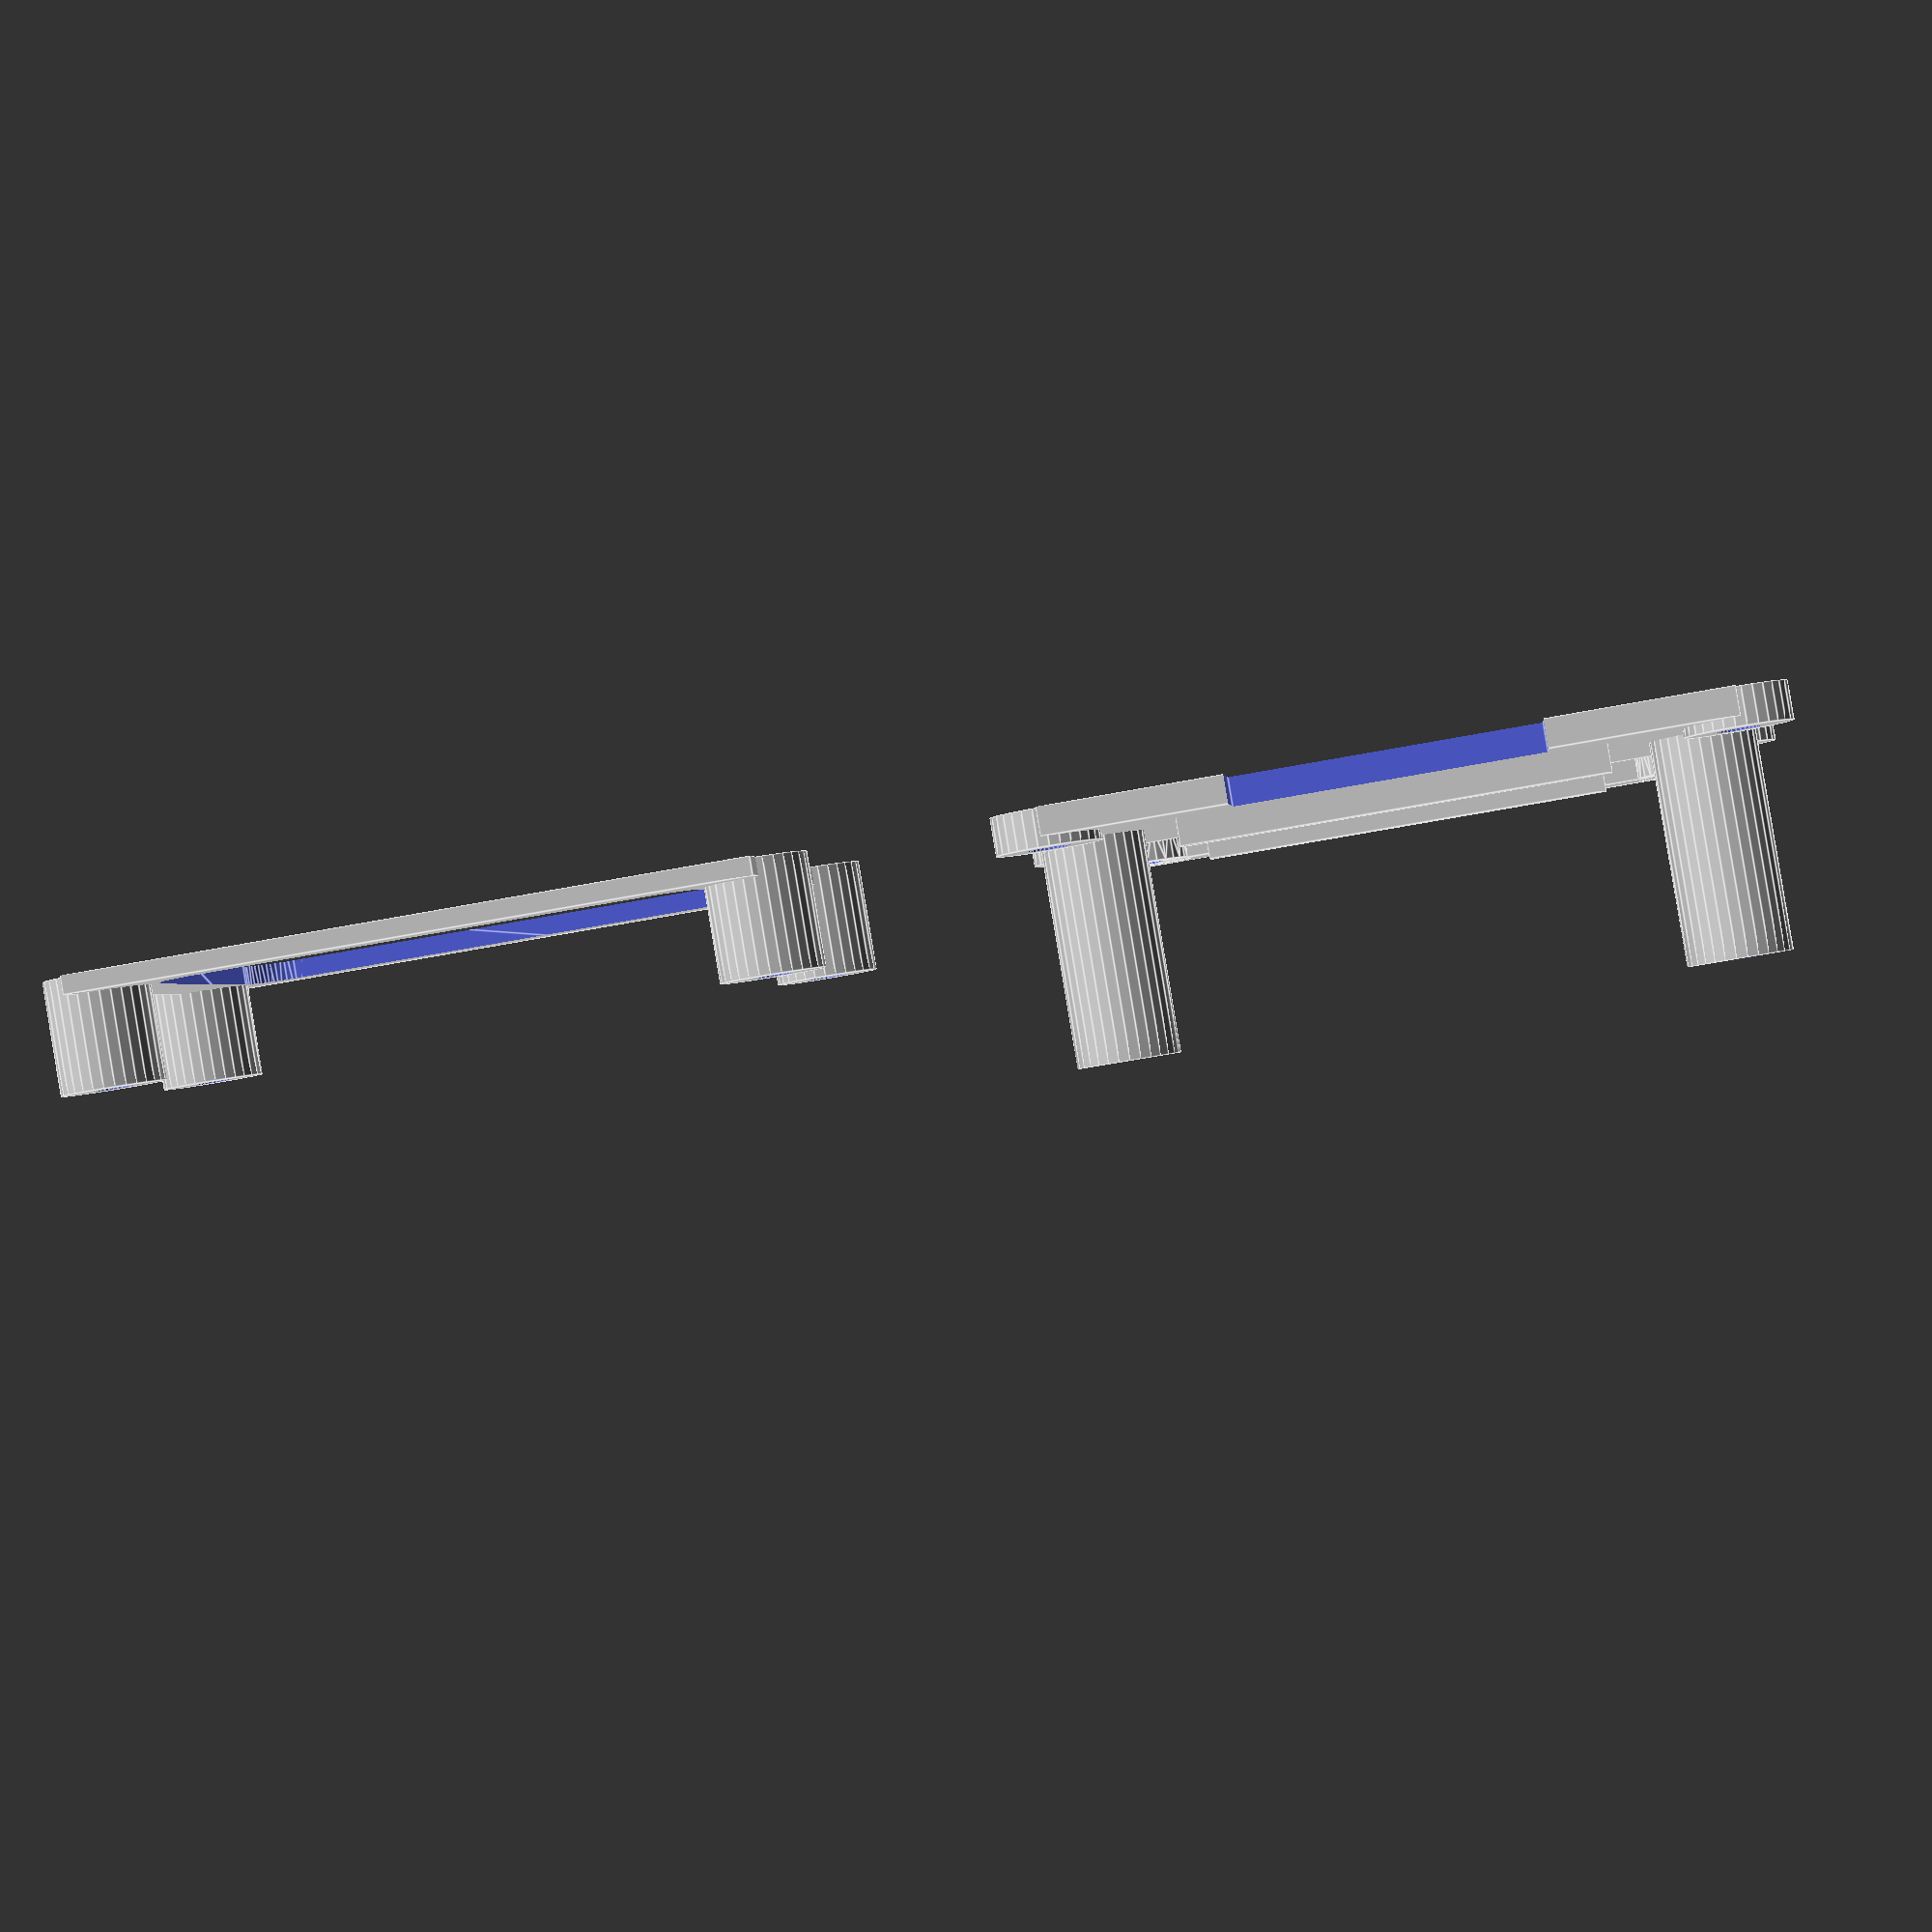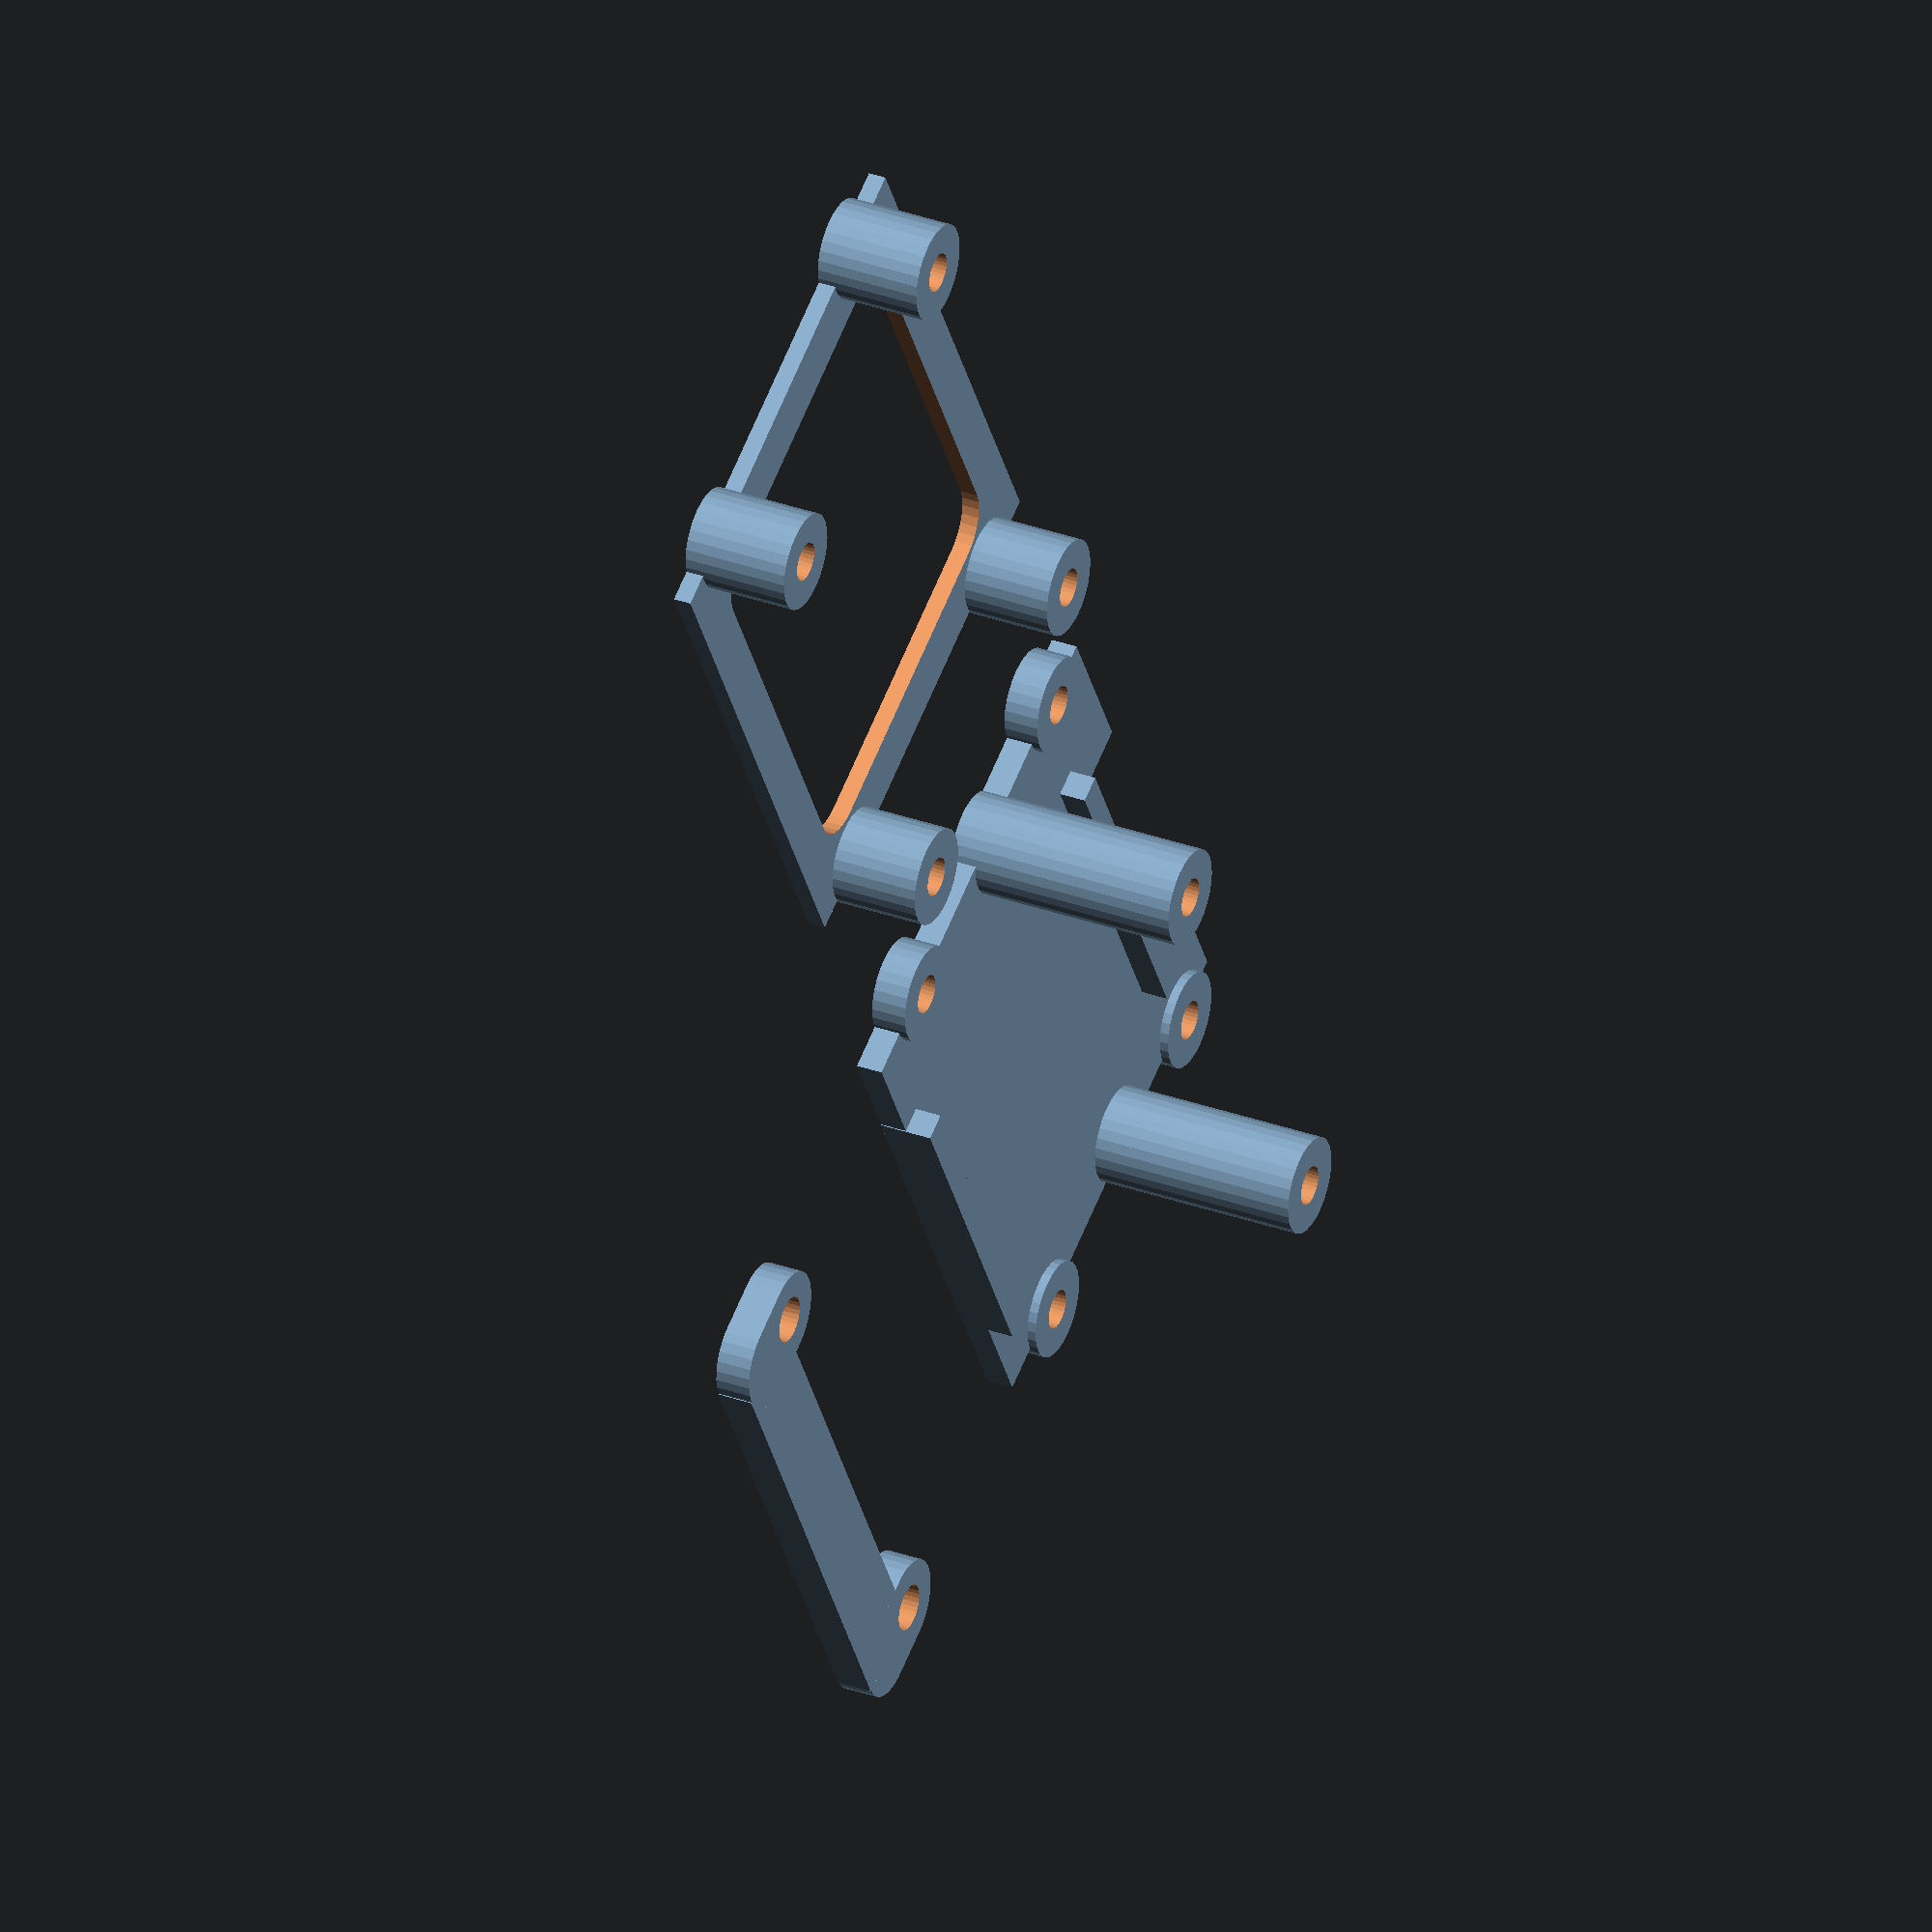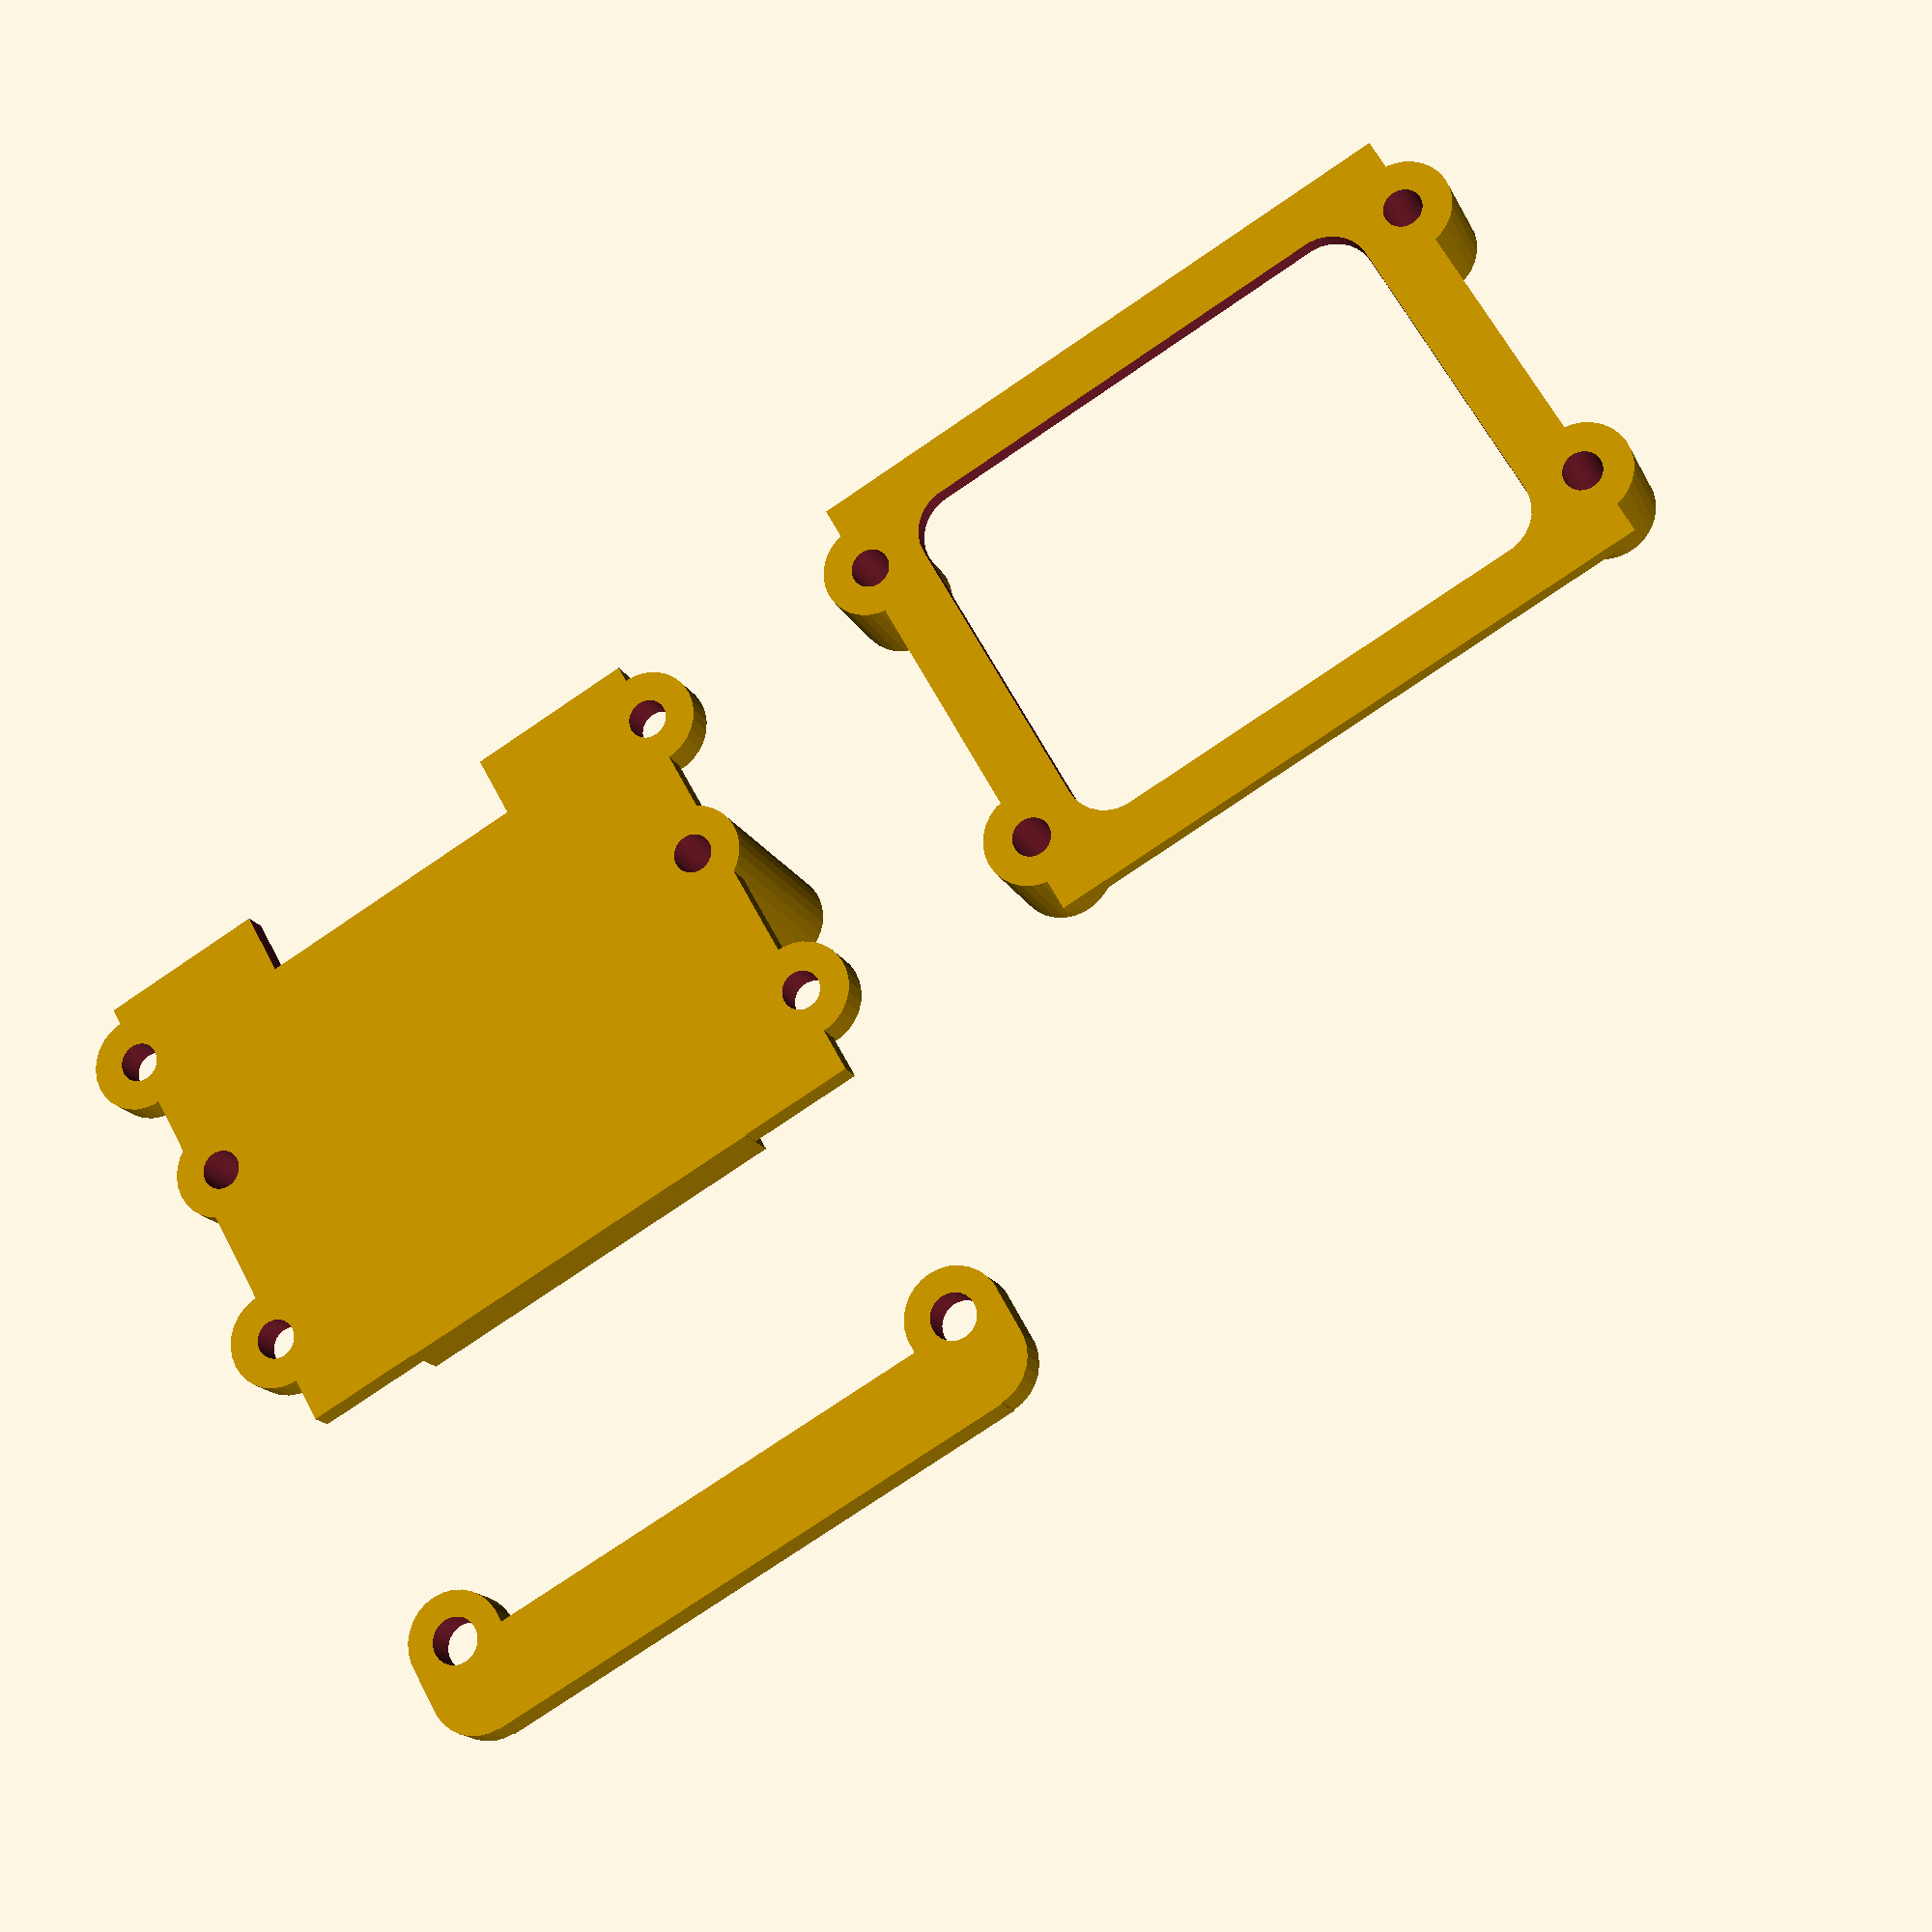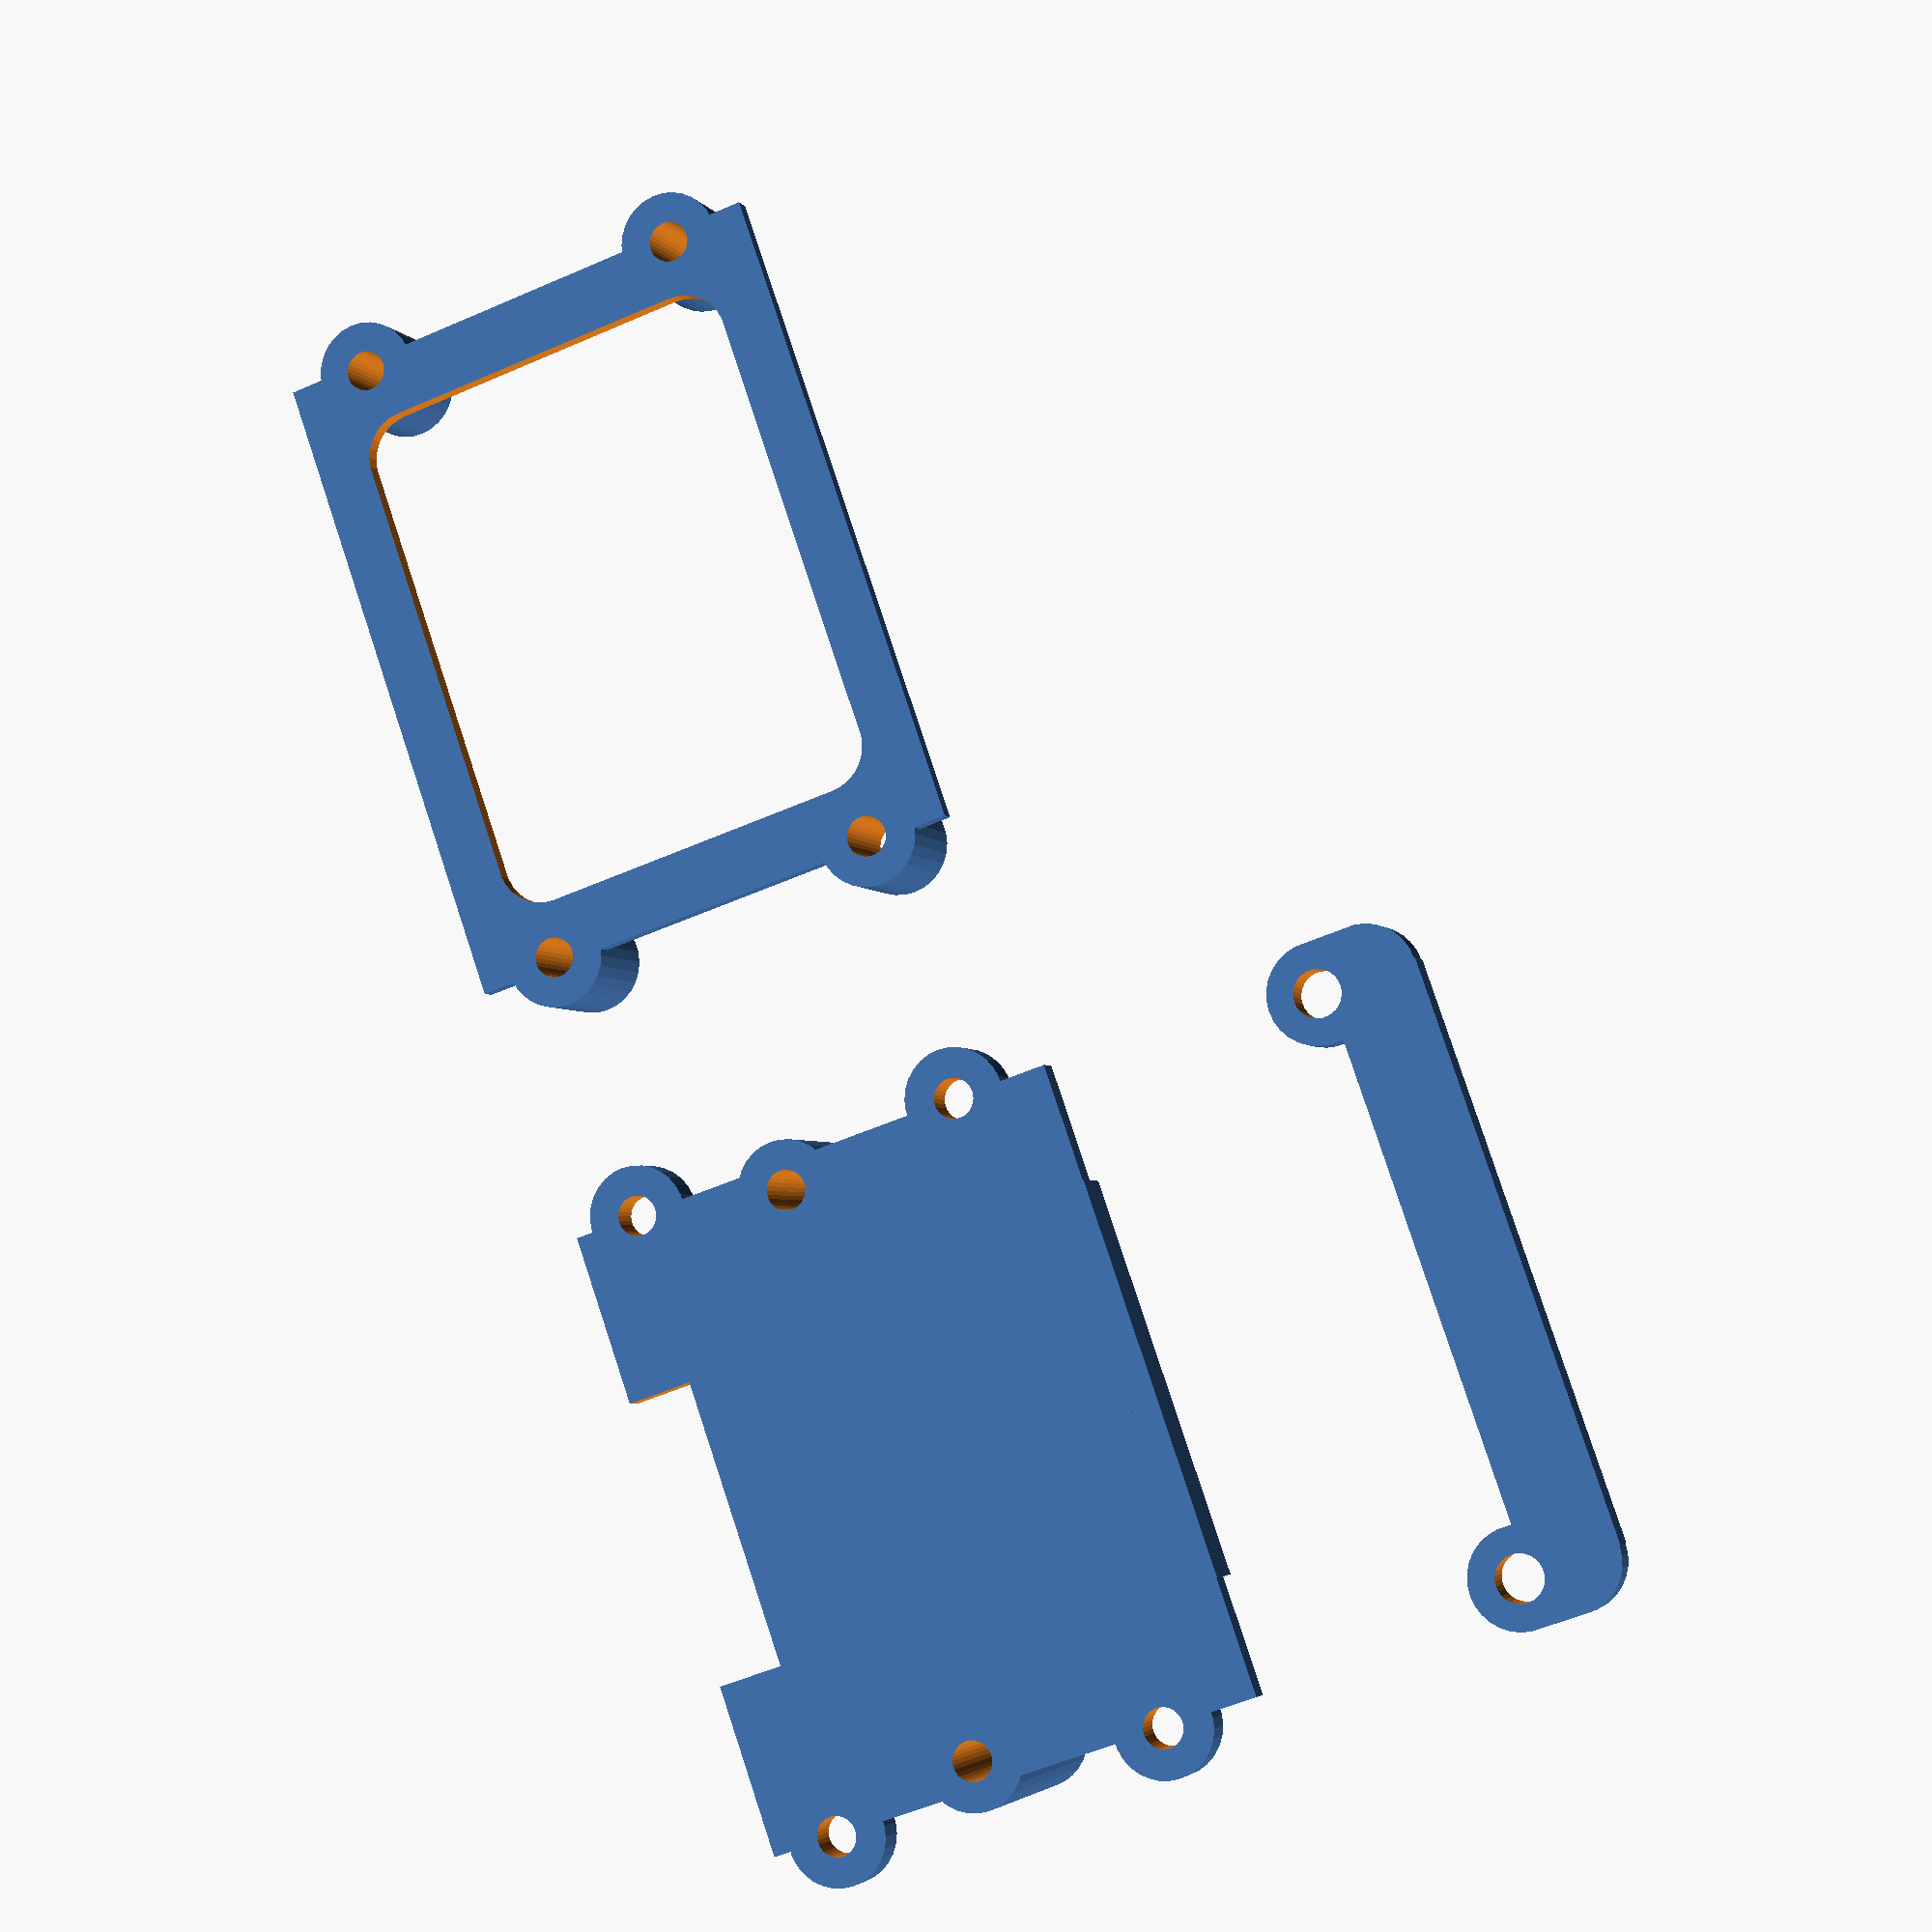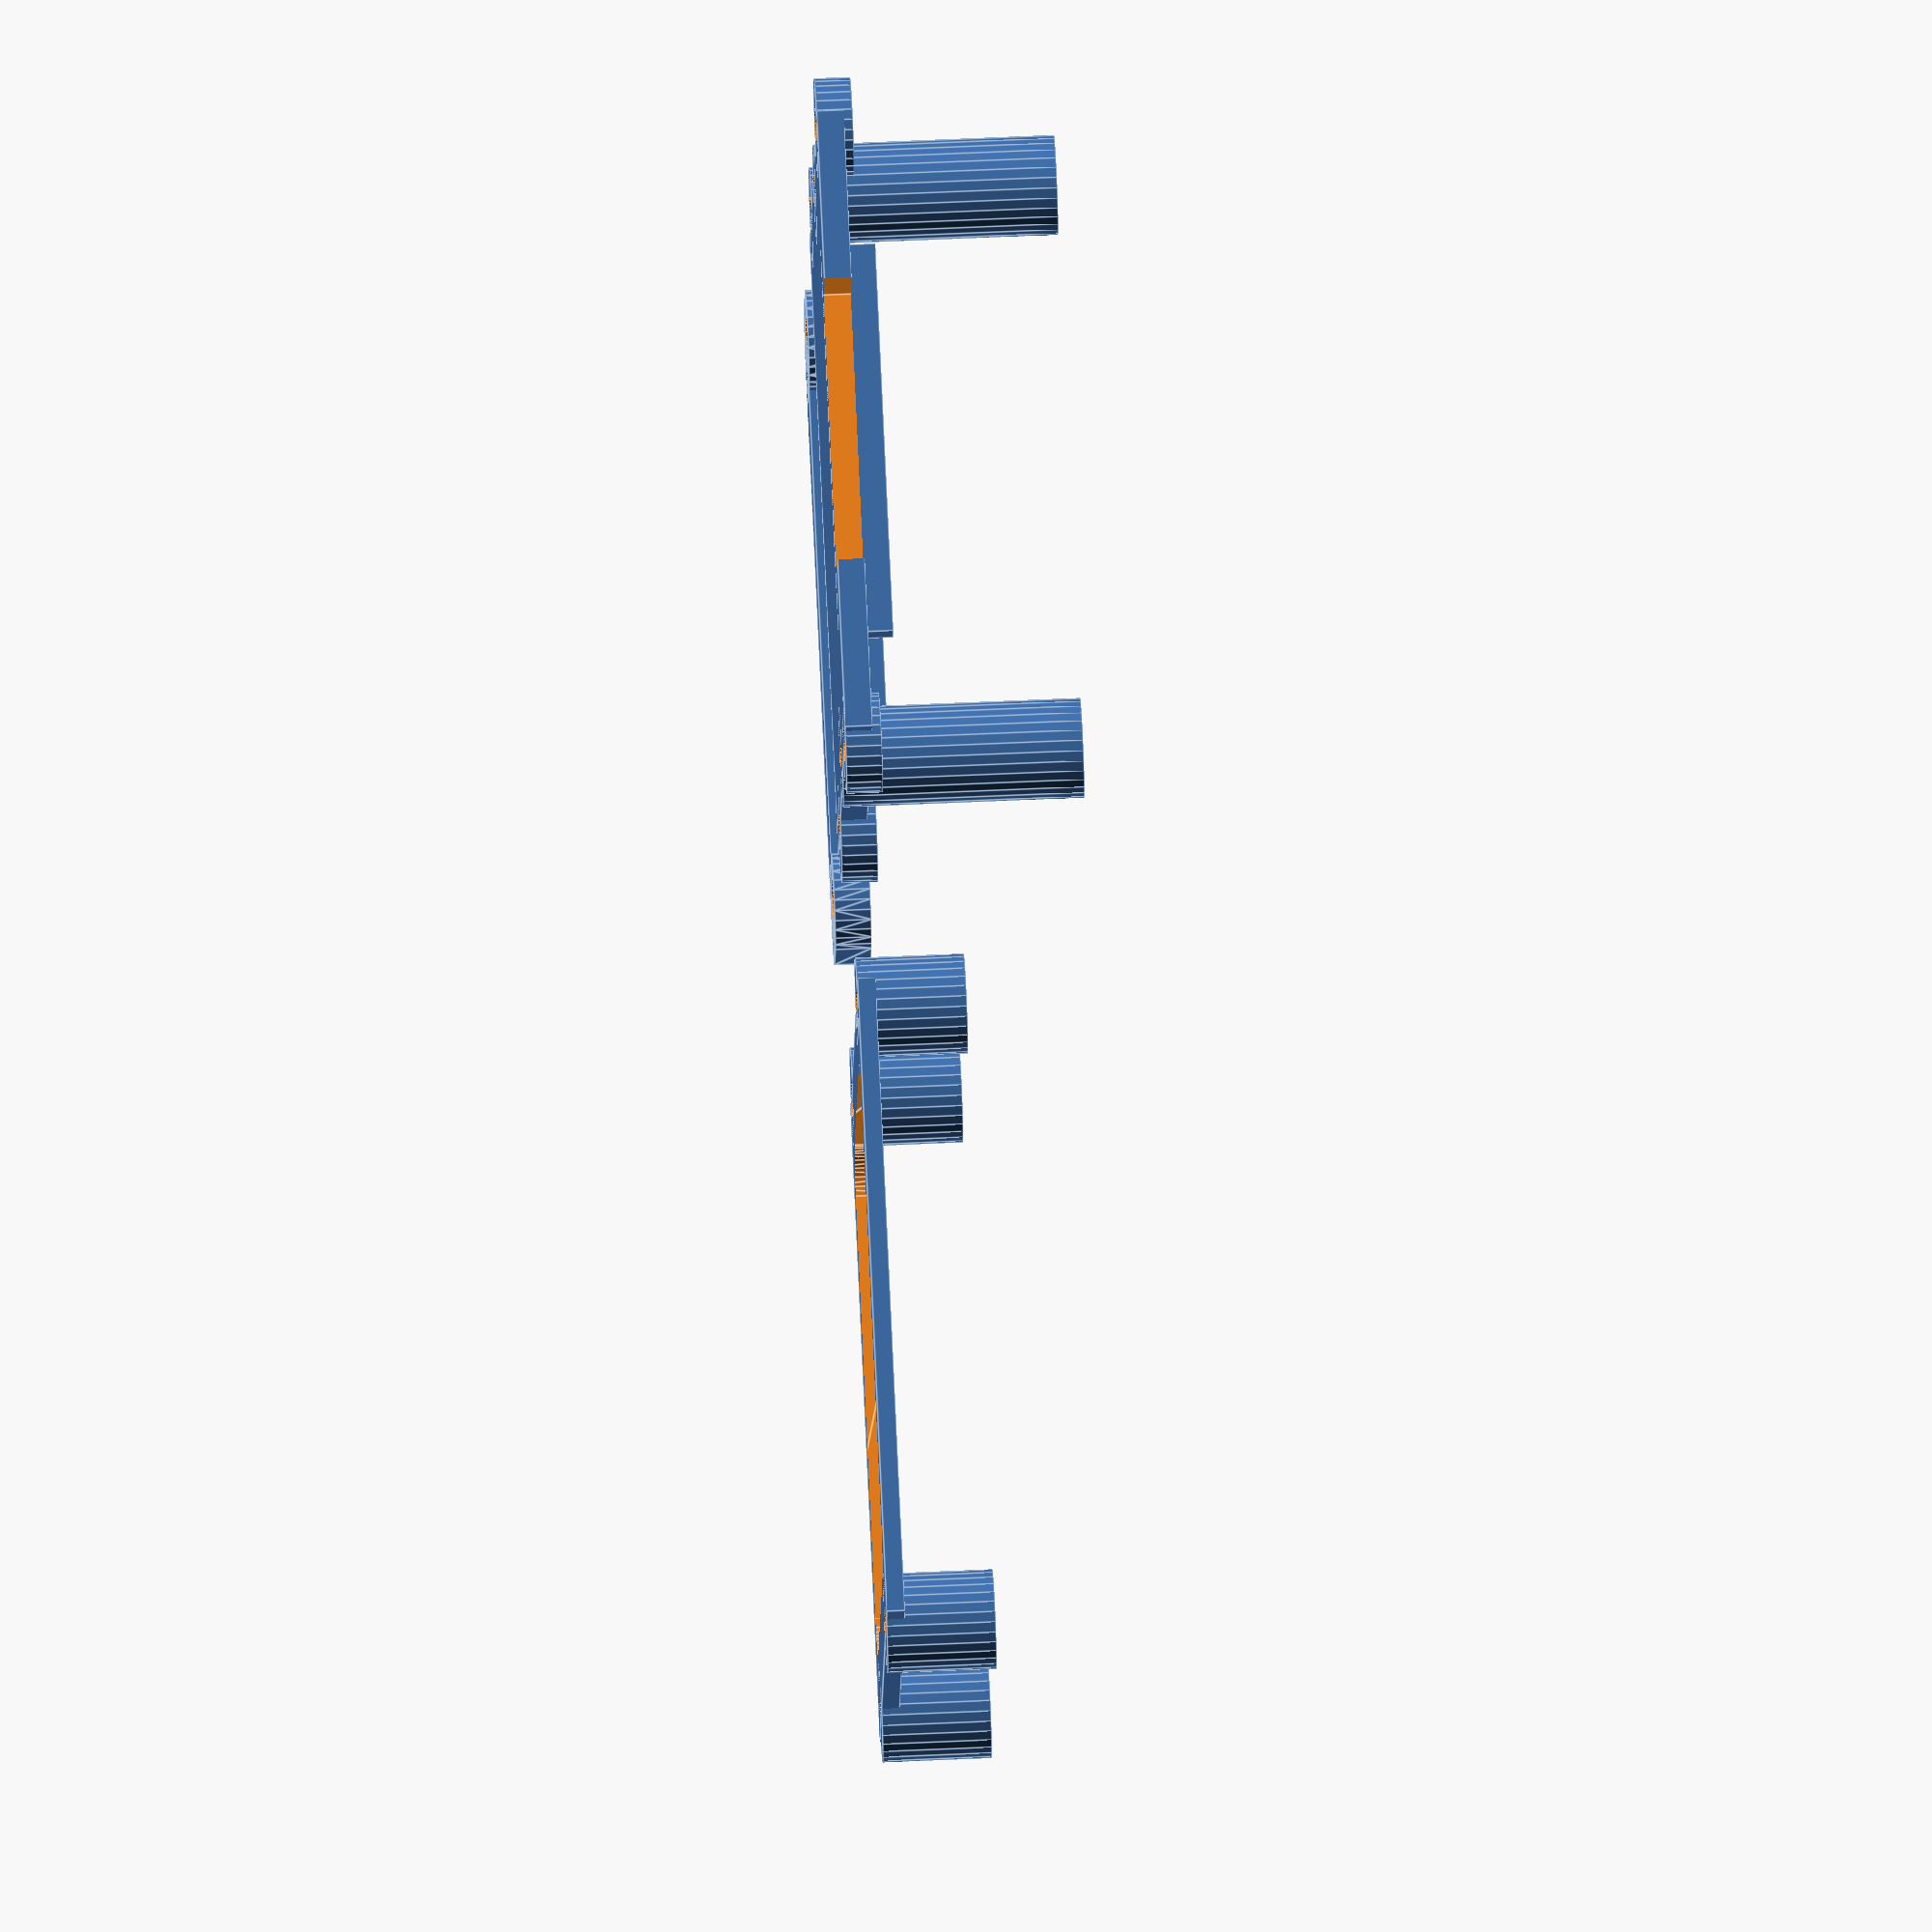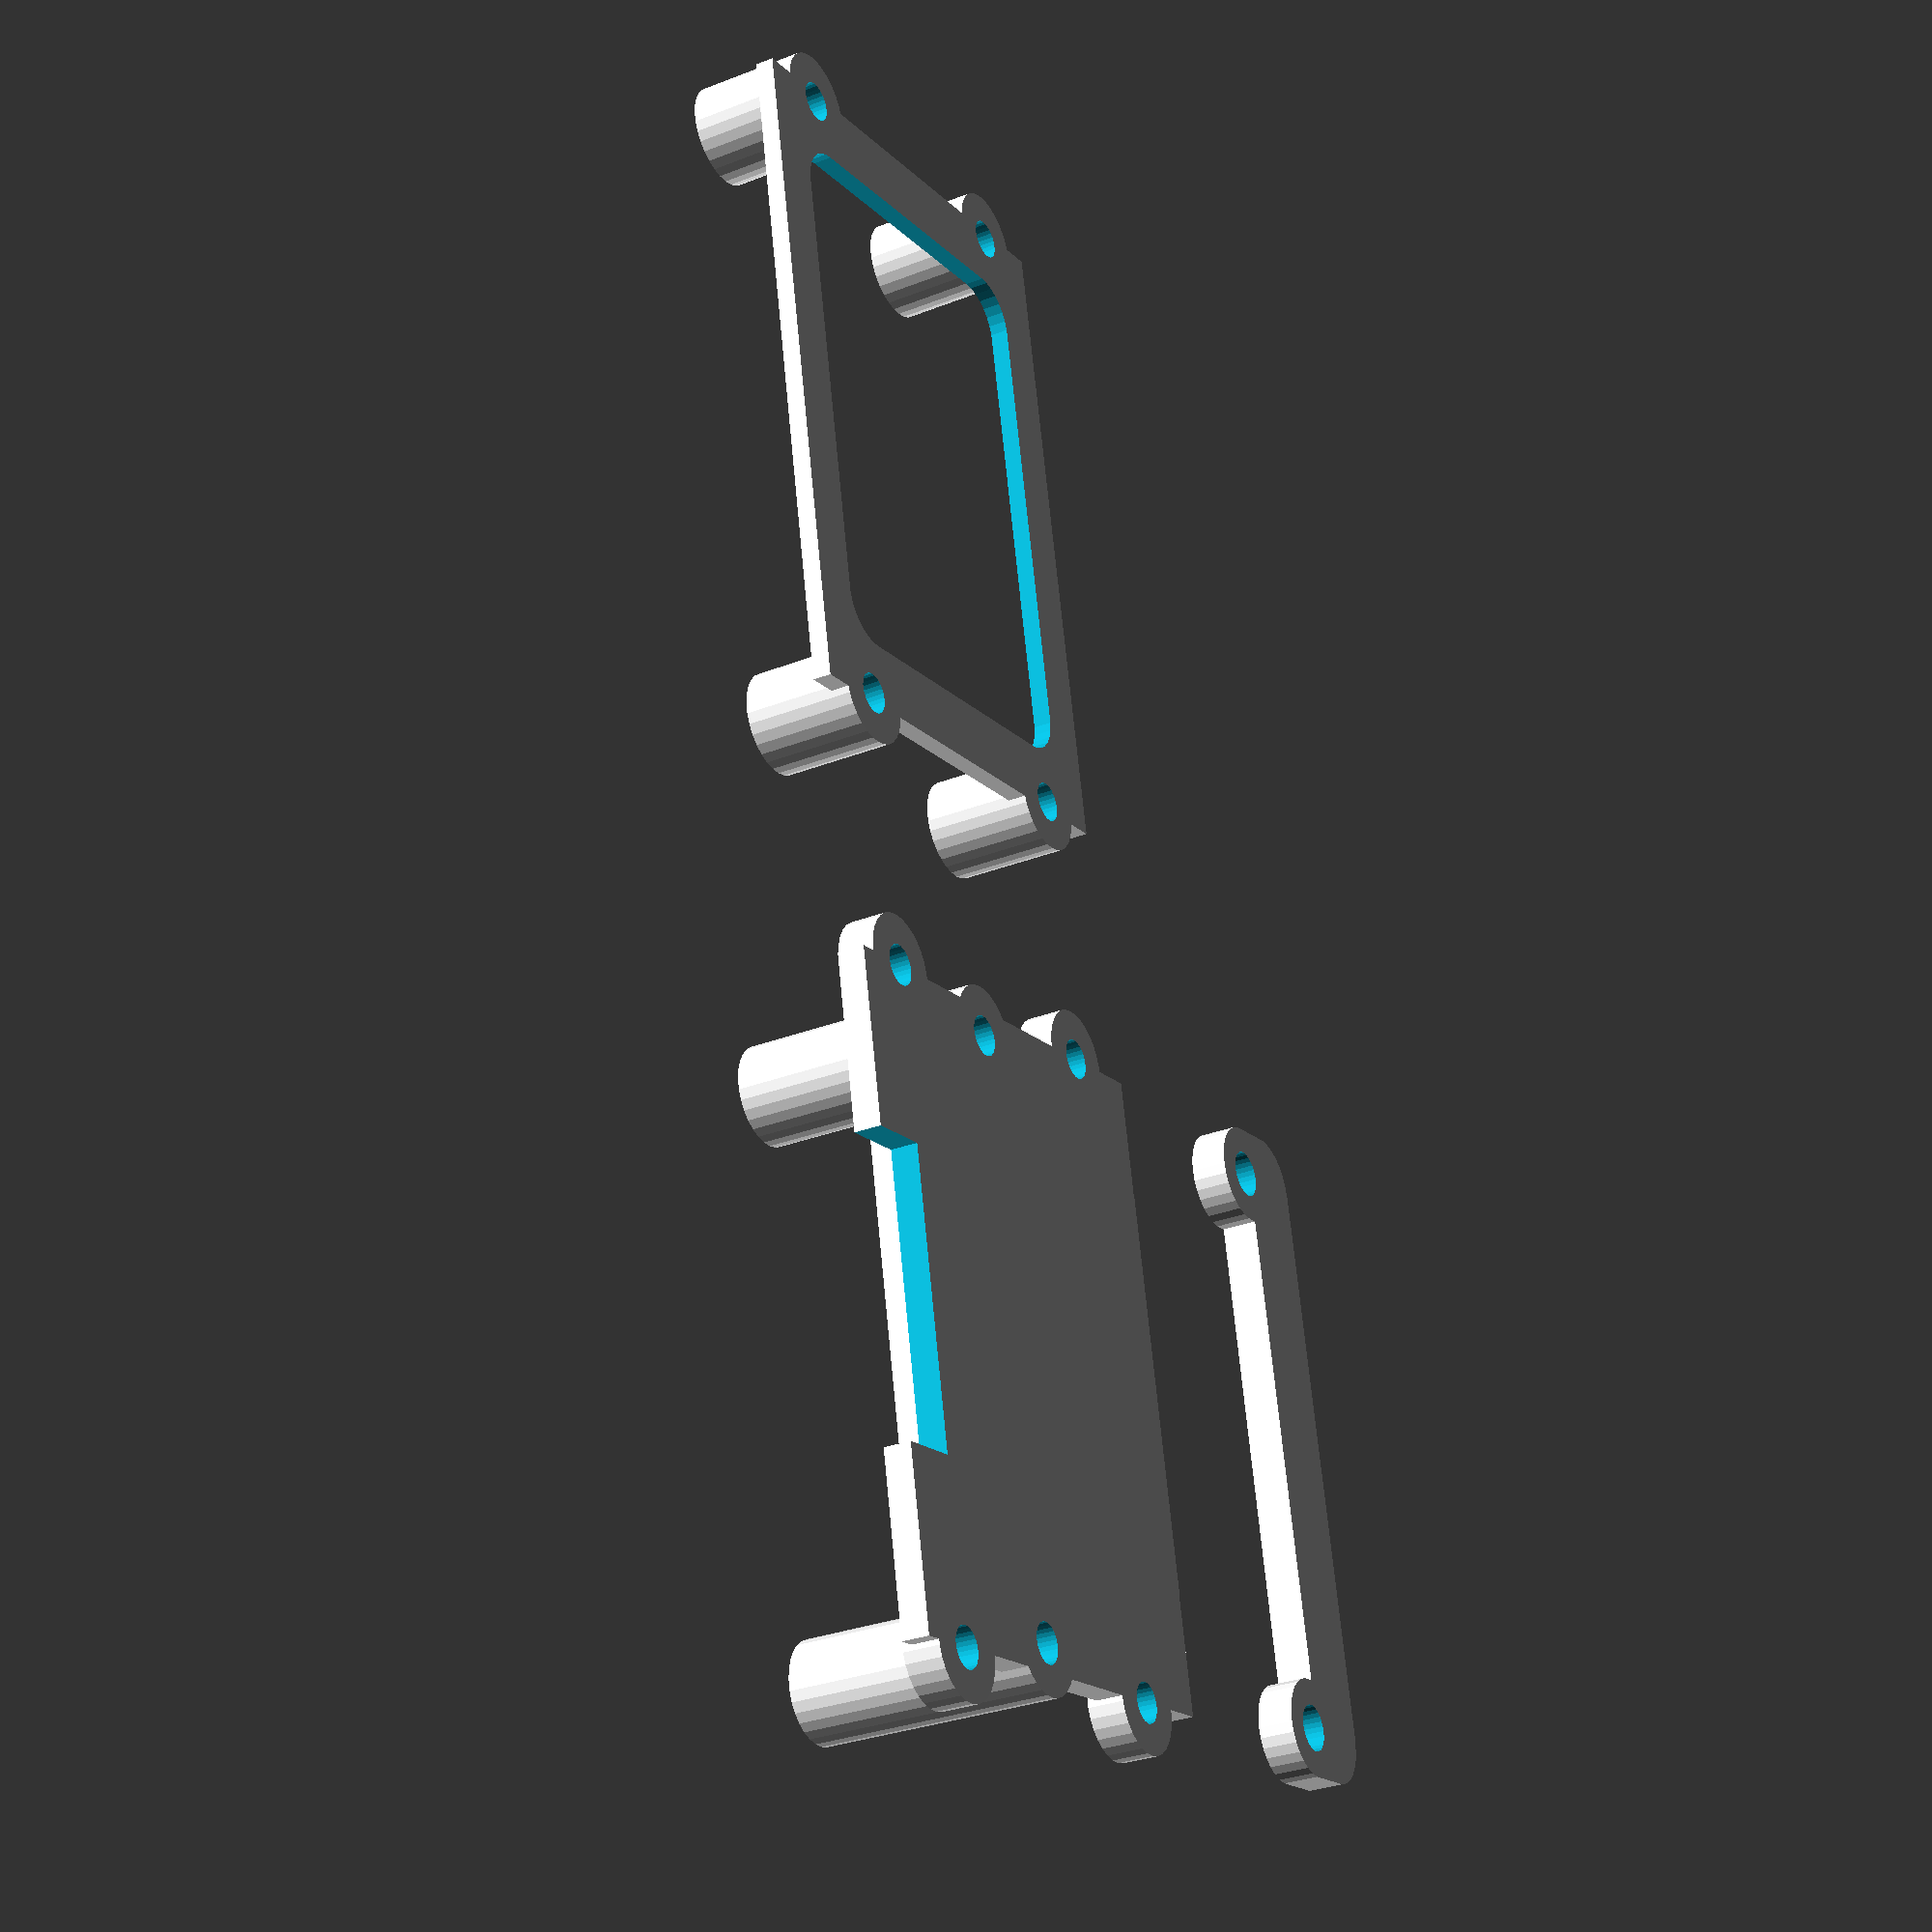
<openscad>
// TEachineBracket - a OpenSCAD 
// Copyright (C) 2016  Gerard Valade

// This program is free software: you can redistribute it and/or modify
// it under the terms of the GNU General Public License as published by
// the Free Software Foundation, either version 3 of the License, or
// (at your option) any later version.

// This program is distributed in the hope that it will be useful,
// but WITHOUT ANY WARRANTY; without even the implied warranty of
// MERCHANTABILITY or FITNESS FOR A PARTICULAR PURPOSE.  See the
// GNU General Public License for more details.

// You should have received a copy of the GNU General Public License
// along with this program.  If not, see <http://www.gnu.org/licenses/>.



$fn = 30;
//         	
show_module = 0;
heatsink_heigth = 6;


module antenna()
{
	translate([-19.5/2, 0, 0]) rotate([0, 90, 0]) cylinder(d=9.9, h=19.5, center=true);
	translate([-24, 0, -9.9/2]) { 
		hull() {
			translate([0, 0, 0]) cylinder(d=9.8, center=true);
			translate([0, 0, 87]) cylinder(d=8, center=true);
		}
		translate([0, 0, 87]) sphere(d=8);
	}
}

module eachine_transmitter_bracket(length= 35, width = 28, tin = 1.5)
{
	
	offset = 5;
	heatsink_width = heatsink_heigth == 0 ? 19 : 20;
	hf_heigth = 3.79;
	pad_heigth = 5.76 + heatsink_heigth + tin;
	
	module plate_pad(d, h)
	{
//		translate([0, 0, h/2]) {
//			for (x=[-1,1]) {
//				translate([x*length/2, -19/2, 0]) cylinder(d=d, h=h, center=true);
//				translate([x*length/2, 19/2, 0]) cylinder(d=d, h=h, center=true);
//			}
//		}
		translate([0, 0, 0]) {
			translate([0, 0, h/2]) {
				for (x=[-1,1]) {
				for (y=[-1,1]) {
					translate([x*length/2, y*19/2, 0]) cylinder(d=d, h=h, center=true);
				}
				}
			}
		}
	}
	
	module transmitter_module(length = 25.3, width=20.25)
	{
		tin=1.5;
		
		
		color([0.5, 0, 0])
		{
			// PCB
			translate([0, 0, hf_heigth+tin/2+heatsink_heigth]) {
				cube([length, width, tin], center=true);
				translate([-(length+3.24)/2, (width-9)/2, 0]) cube([3.24, 9, tin], center=true);
			}
			// HF module		
			translate([2, 0, hf_heigth/2+heatsink_heigth]) cube([19.3, 18.5, hf_heigth], center=true);
			// heat sink
			translate([2, 0, heatsink_heigth/2]) cube([20, heatsink_width, heatsink_heigth], center=true);
			translate([-length/2-3.24, 6, heatsink_heigth]) {
				translate([-5/2, 0, 9.9/2]) rotate([0, 90, 0]) cylinder(d=6.3, h=5, center=true);
				translate([-5, 0, 9.9/2]) antenna();
			}
			//translate([-21, 6, heatsink_heigth]) antenna(); 
		}
	}
	
	module transmitter_holder(length=32)
	{
		difference(){
			union() {
				translate([3, 0, 1]) cube([5, length, 2], center=true);
				for (y=[-1,1]) {
					hull() {
						translate([0, y*length/2, 1]) cylinder(d=5.5, h=2, center=true);
						translate([2.7, y*length/2, 1]) cylinder(d=5.5, h=2, center=true);
					}
				}
			}
			for (y=[-1,1]) {
				translate([0, y*length/2, 4.55]) cylinder(d=2.6, h=10, center=true);
			}
		}
	}

	
	difference(){
		union() {
			translate([0, 0.8, tin/2]) cube([length, width, tin], center=true);
			
			// heatsink holder
			translate([0, 3, (tin+1.5)/2]) 
			for (y=[-1,1]) {
				//translate([0, y*(heatsink_width+1.5)/2+2.5, (tin+1.5)/2]) cube([22, 1.5, tin+1.5], center=true);
				translate([0, y*(heatsink_width+2.2)/2, 0]) cube([22, 1.5, tin+1.5], center=true);
				//#translate([0, y*(heatsink_width)/2, 0]) cube([50, 0.2, 0.2], center=true);
			}

			plate_pad(d=5.5, h=2);
			translate([0, -width/2, 0]) {
//				translate([0, 0, 3]) {
//					translate([length/2, 19, 0]) cylinder(d=5.5, h=6, center=true);
//					for (x=[-1,1]) {
//						translate([x*length/2, 0, 0]) cylinder(d=5.5, h=6, center=true);
//					}
//				}
				for (x=[-1,1]) {
					translate([x*(32)/2, 8+offset, pad_heigth/2]) cylinder(d=5.5, h=pad_heigth, center=true);
				}
			}
	
		}
		translate([0, 0, -0.1]) plate_pad(d=2.2, h=10);
		translate([0, -width/2, 0]) {
			// hole 
			yy = heatsink_width > 15.8 ? (heatsink_width/2-7.9) : 0;
			translate([0, 6.5/2-yy, tin/2]) cube([16, 6.55, tin+2], center=true);
			
			
//			translate([0, 0, 0]) {
//				translate([length/2, 19, 3]) cylinder(d=2.2, h=10, center=true);
//				for (x=[-1,1]) {
//					translate([x*length/2, 0, 3]) cylinder(d=2.2, h=10, center=true);
//				}
//			}
			for (x=[-1,1]) {
				translate([x*(32)/2, 8+offset, pad_heigth/2]) cylinder(d=2.2, h=pad_heigth+1, center=true);
			}
		}
	}
	
	module lower_plate(tin = 1)
	{
		module roundHole(s)
		{
			round=5;
			translate([0, 0, 0]) cube([s[0]-round, s[1]-round, s[2]], center=true);
			for (x=[-1, 1]) {
				hull() {
				translate([x*(s[0]-round)/2, -x*(s[1]-round)/2, 0]) cylinder(d=round, h=6, center=true);
				translate([x*(s[0]-round)/2, x*(s[1]-round)/2, 0]) cylinder(d=round, h=6, center=true);
				}
				hull() {
				translate([-x*(s[0]-round)/2, x*(s[1]-round)/2, 0]) cylinder(d=round, h=6, center=true);
				translate([x*(s[0]-round)/2, x*(s[1]-round)/2, 0]) cylinder(d=round, h=6, center=true);
				}
			}
			
		}
		
		difference(){
			union() {
				translate([0, 0, tin/2]) cube([length+1, width, tin], center=true);
				
				mirror([0, 1, 0]) plate_pad(d=5.5, h=6);
			}
			translate([0, 0, -0.5]) mirror([0, 1, 0]) plate_pad(d=2.2, h=10);
			translate([0, 0, tin/2]) roundHole([length-6, width-6, tin+2], center=true);
//			translate([-15, 0, 3]) {
//				for (y=[-1, 1]) {
//					hull() {
//						translate([length/2, y*13.5/2, -3]) cylinder(d=6.8, h=6, center=true);
//						translate([length/2-14, y*13.5/2, -3]) cylinder(d=6.8, h=6, center=true);
//					}
//				}
//			}
		}
	}
	
	if(show_module) 
	{
		translate([-5.5, 0, 0]) tarot_plate();
		
		translate([0, 0, tin]) {
			translate([0, offset/2, 0]) transmitter_module();
			translate([0, -0.5, pad_heigth-tin+1]) rotate([0,0,90]) transmitter_holder(length =32);
			translate([0, 0, -2])  rotate([180,0,0]) lower_plate();
		}
		
	} else {
		translate([0, 30, 0]) rotate([0,0,90]) transmitter_holder(length =32);
		translate([50, 0, 0])  lower_plate();
	}
}

module tarot_plate(length=61, width=37.57, tin=1)
{
	color([0.9, 0.9, 0]) difference(){
		union() {
			translate([0, 0, -tin/2]) cube([length, width, tin], center=true);
		}
		translate([0, 0, 3]) {
			for (y=[-1, 1]) {
				for (x=[-3, -36]) {
					hull() {
						translate([length/2+x, y*19/2, -3]) cylinder(d=2, h=6, center=true);
						translate([length/2+x-11, y*19/2, -3]) cylinder(d=2, h=6, center=true);
					}
				}
				hull() {
					translate([length/2-20, y*13.5/2, -3]) cylinder(d=6.5, h=6, center=true);
					translate([length/2-20-11, y*13.5/2, -3]) cylinder(d=6.5, h=6, center=true);
				}
			}
		}
	}
	
}

translate([0, 0, 0]) eachine_transmitter_bracket();

 

</openscad>
<views>
elev=91.5 azim=353.2 roll=189.5 proj=p view=edges
elev=146.1 azim=61.8 roll=244.3 proj=o view=wireframe
elev=16.8 azim=209.2 roll=198.6 proj=p view=solid
elev=183.5 azim=109.1 roll=343.5 proj=p view=solid
elev=302.2 azim=162.7 roll=267.3 proj=o view=edges
elev=210.5 azim=101.2 roll=60.5 proj=p view=wireframe
</views>
